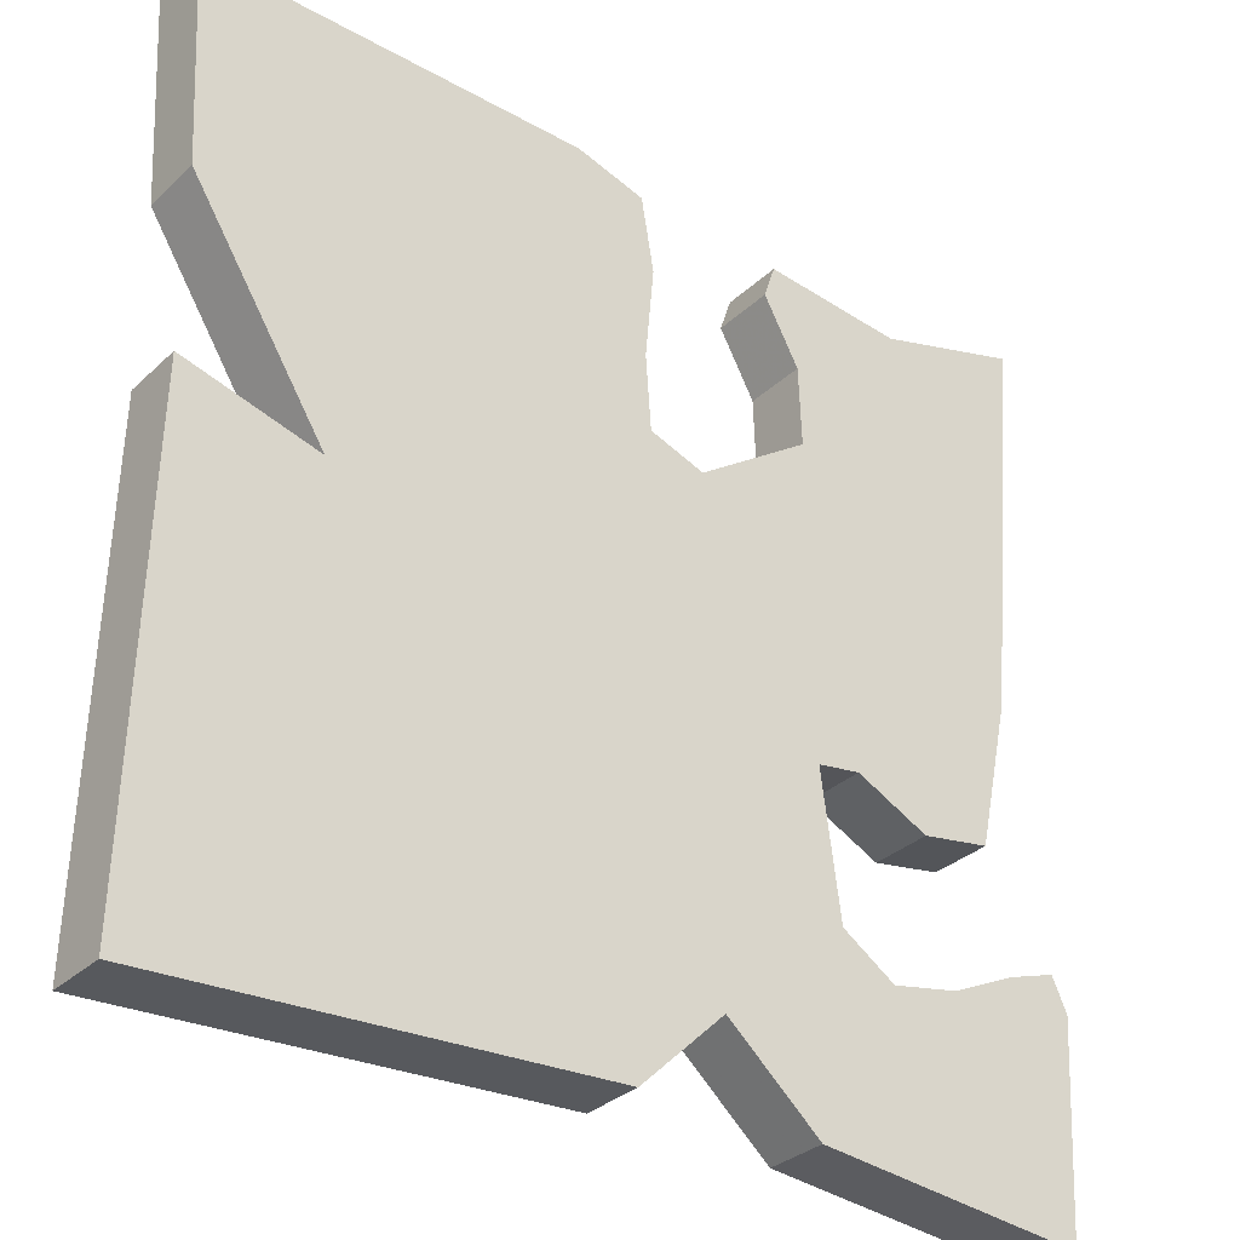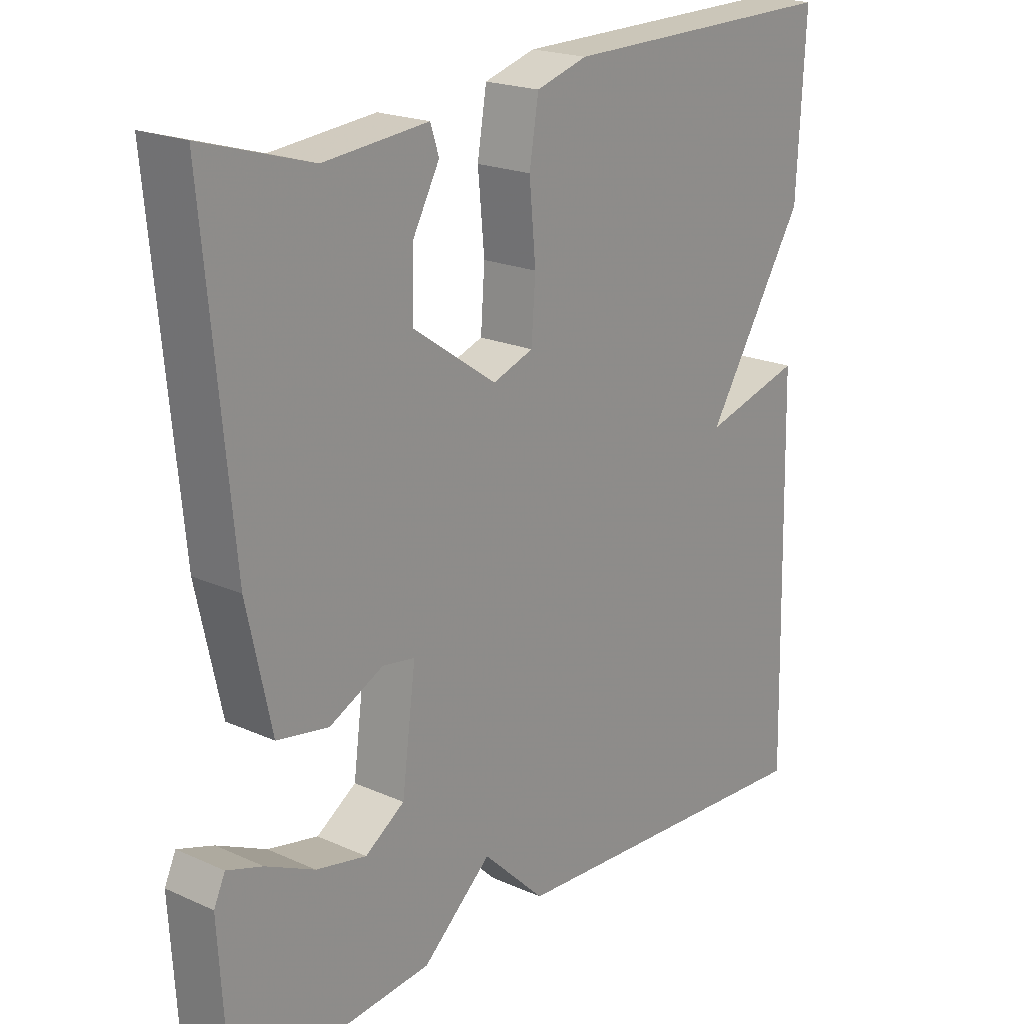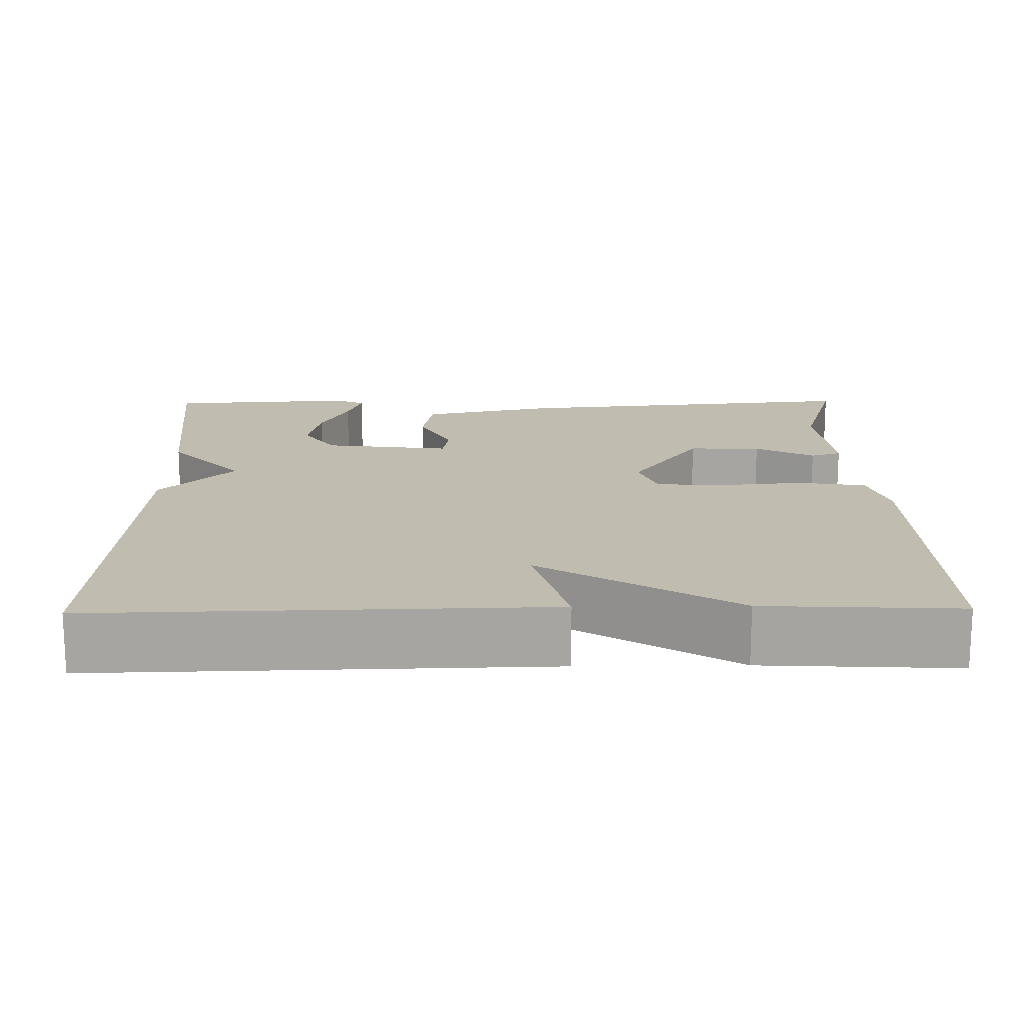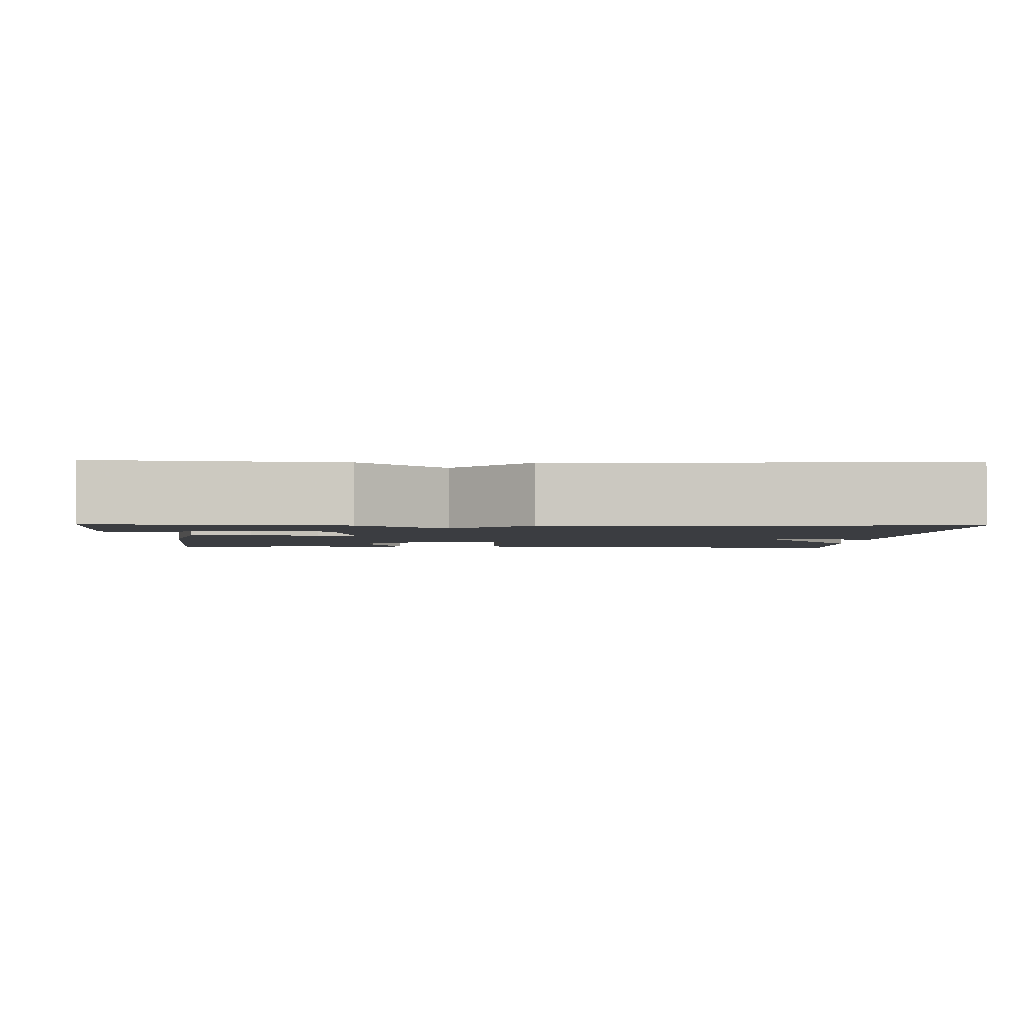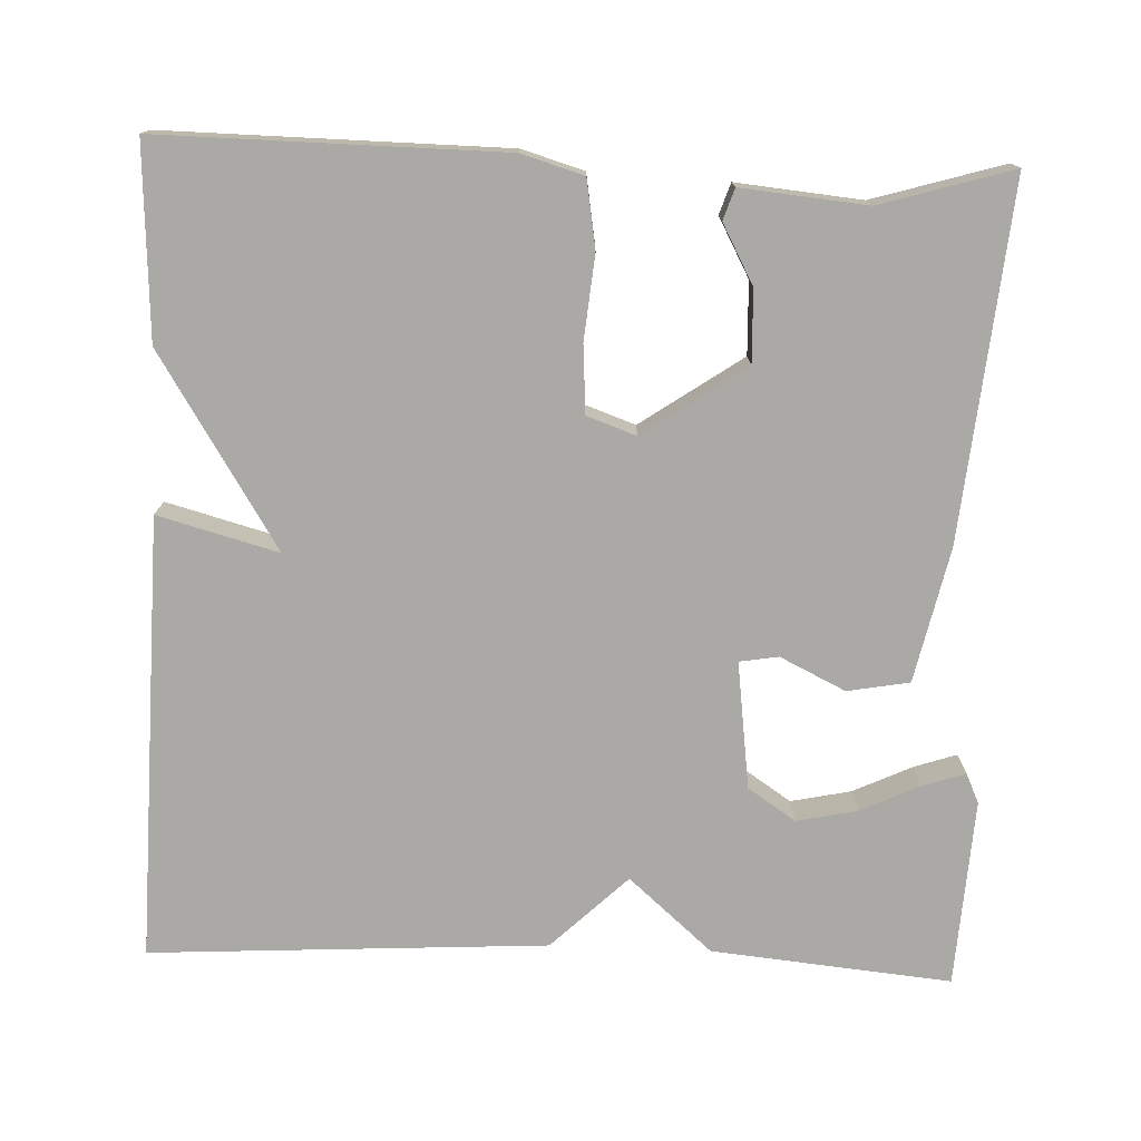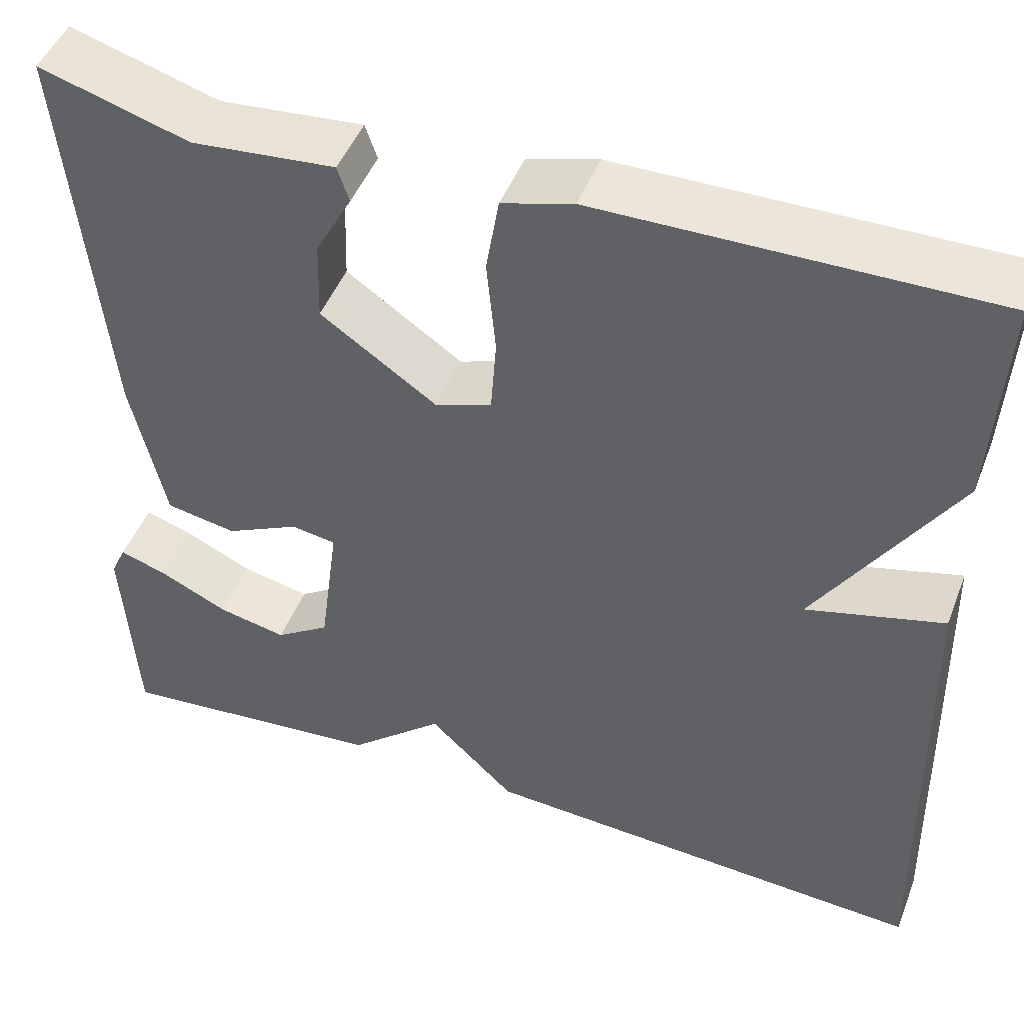
<metadata>
{"format":"obj","ext":"obj","renderer":"f3d","projection":"perspective","resolution":1024,"background":"white","views":[{"elev":-31.8,"azim":-37.7,"up":"+Z"},{"elev":20.4,"azim":129.2,"up":"+Z"},{"elev":16.3,"azim":-90.9,"up":"+Y"},{"elev":-2.4,"azim":177.9,"up":"+Y"},{"elev":-75.6,"azim":-2.2,"up":"+Y"},{"elev":47.5,"azim":-159.1,"up":"+Z"}]}
</metadata>
<code>
v -0.5 0.07 -0.5
v -0.487 0.07 0.058
v -0.336 0.07 0.017
v -0.487 0.07 0.258
v -0.5 0.07 0.5
v -0.071 0.07 0.495
v 0.007 0.07 0.472
v 0.021 0.07 0.387
v 0.011 0.07 0.281
v 0.017 0.07 0.196
v 0.079 0.07 0.174
v 0.207 0.07 0.262
v 0.204 0.07 0.353
v 0.164 0.07 0.427
v 0.177 0.07 0.466
v 0.335 0.07 0.451
v 0.5 0.07 0.5
v 0.458 0.07 0.055
v 0.421 0.07 -0.114
v 0.343 0.07 -0.128
v 0.261 0.07 -0.088
v 0.212 0.07 -0.096
v 0.233 0.07 -0.256
v 0.293 0.07 -0.296
v 0.369 0.07 -0.28
v 0.443 0.07 -0.245
v 0.497 0.07 -0.227
v 0.514 0.07 -0.264
v 0.5 0.07 -0.5
v 0.199 0.07 -0.471
v 0.094 0.07 -0.379
v -0.001 0.07 -0.471
v -0.5 0 -0.5
v -0.487 0 0.058
v -0.336 0 0.017
v -0.487 0 0.258
v -0.5 0 0.5
v -0.071 0 0.495
v 0.007 0 0.472
v 0.021 0 0.387
v 0.011 0 0.281
v 0.017 0 0.196
v 0.079 0 0.174
v 0.207 0 0.262
v 0.204 0 0.353
v 0.164 0 0.427
v 0.177 0 0.466
v 0.335 0 0.451
v 0.5 0 0.5
v 0.458 0 0.055
v 0.421 0 -0.114
v 0.343 0 -0.128
v 0.261 0 -0.088
v 0.212 0 -0.096
v 0.233 0 -0.256
v 0.293 0 -0.296
v 0.369 0 -0.28
v 0.443 0 -0.245
v 0.497 0 -0.227
v 0.514 0 -0.264
v 0.5 0 -0.5
v 0.199 0 -0.471
v 0.094 0 -0.379
v -0.001 0 -0.471
f 1 2 3
f 32 1 3
f 31 32 3
f 28 29 30
f 27 28 30
f 26 27 30
f 25 26 30
f 24 25 30 31
f 23 24 31 3
f 19 20 21
f 18 19 21
f 17 18 21
f 16 17 21
f 16 21 22
f 13 14 15 16
f 12 13 16
f 12 16 22
f 11 12 22
f 23 3 4
f 22 23 4
f 11 22 4
f 10 11 4
f 7 8 9
f 6 7 9
f 6 9 10
f 5 6 10
f 4 5 10
f 35 34 33
f 35 33 64
f 35 64 63
f 62 61 60
f 62 60 59
f 62 59 58
f 62 58 57
f 63 62 57 56
f 35 63 56 55
f 53 52 51
f 53 51 50
f 53 50 49
f 53 49 48
f 54 53 48
f 48 47 46 45
f 48 45 44
f 54 48 44
f 54 44 43
f 36 35 55
f 36 55 54
f 36 54 43
f 36 43 42
f 41 40 39
f 41 39 38
f 42 41 38
f 42 38 37
f 42 37 36
f 1 33 34 2
f 2 34 35 3
f 3 35 36 4
f 4 36 37 5
f 5 37 38 6
f 6 38 39 7
f 7 39 40 8
f 8 40 41 9
f 9 41 42 10
f 10 42 43 11
f 11 43 44 12
f 12 44 45 13
f 13 45 46 14
f 14 46 47 15
f 15 47 48 16
f 16 48 49 17
f 17 49 50 18
f 18 50 51 19
f 19 51 52 20
f 20 52 53 21
f 21 53 54 22
f 22 54 55 23
f 23 55 56 24
f 24 56 57 25
f 25 57 58 26
f 26 58 59 27
f 27 59 60 28
f 28 60 61 29
f 29 61 62 30
f 30 62 63 31
f 31 63 64 32
f 32 64 33 1

</code>
